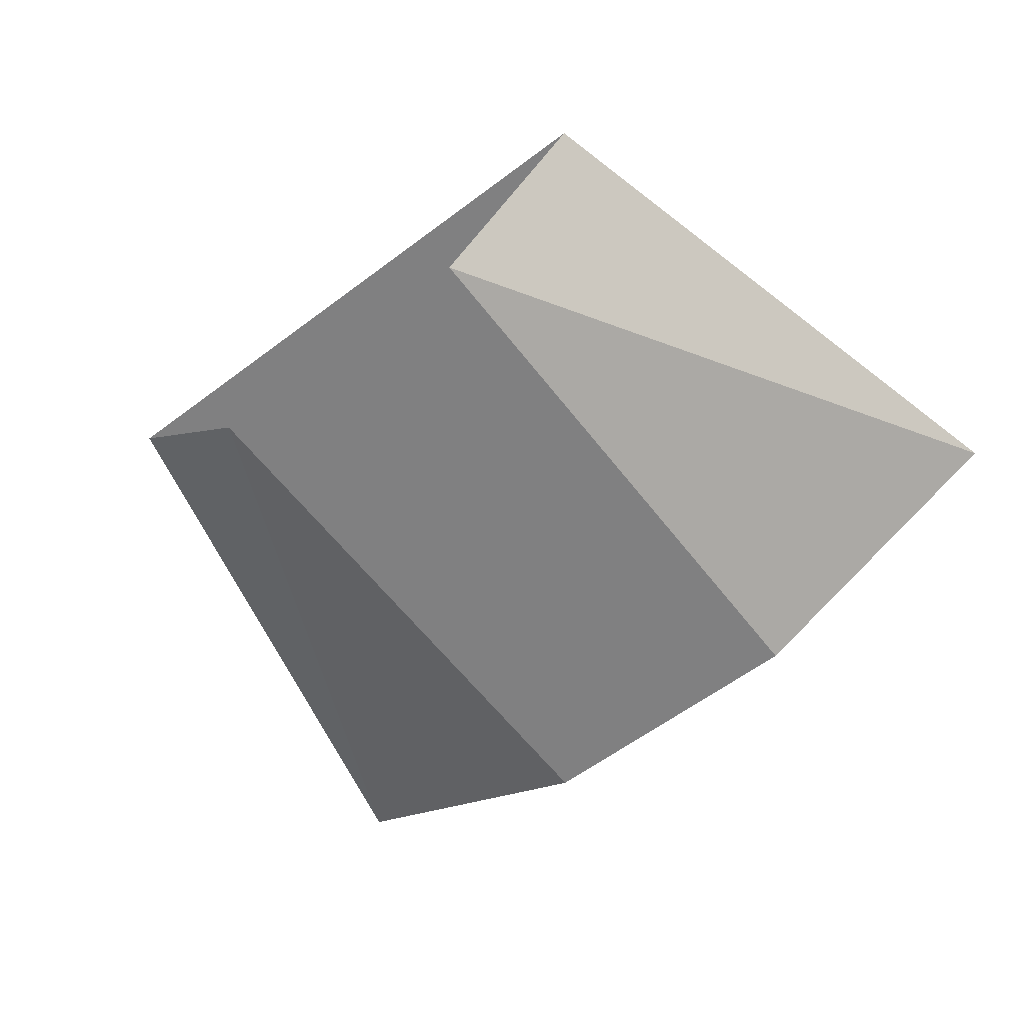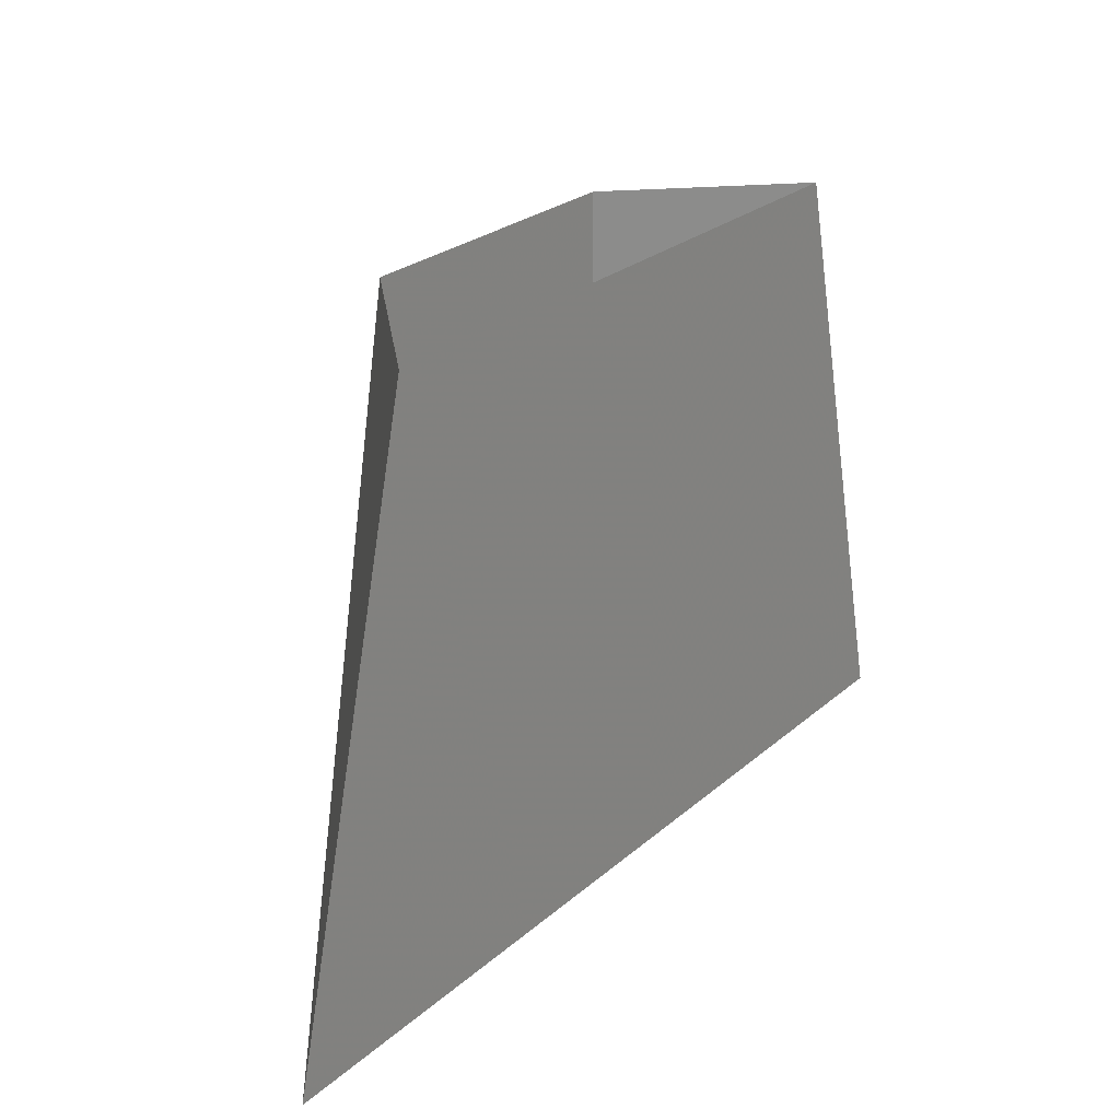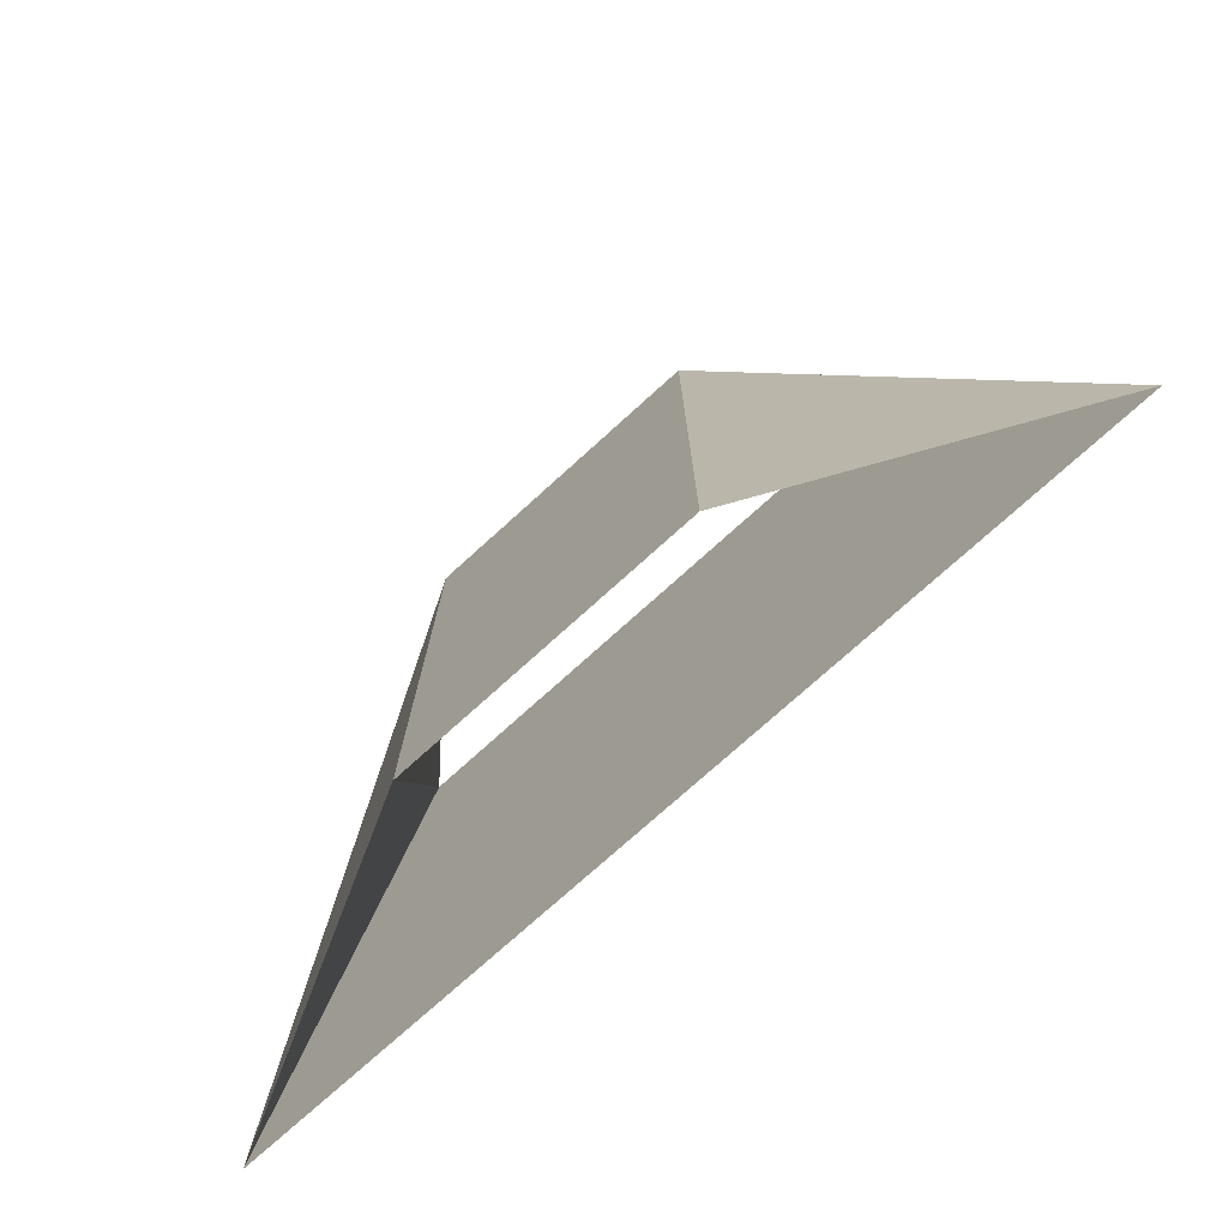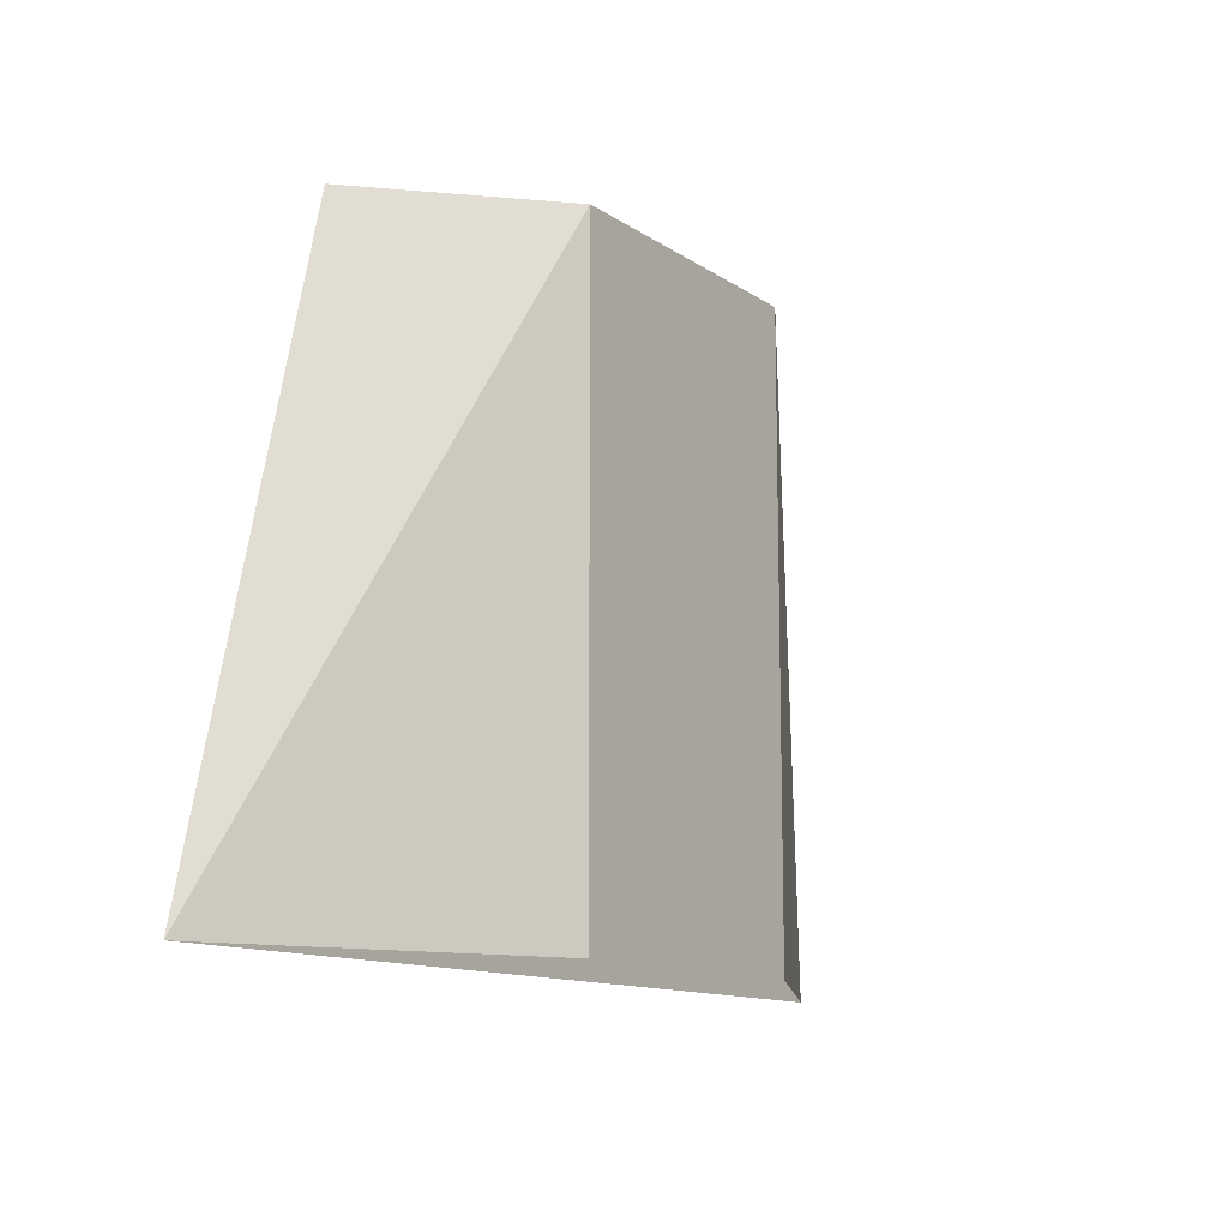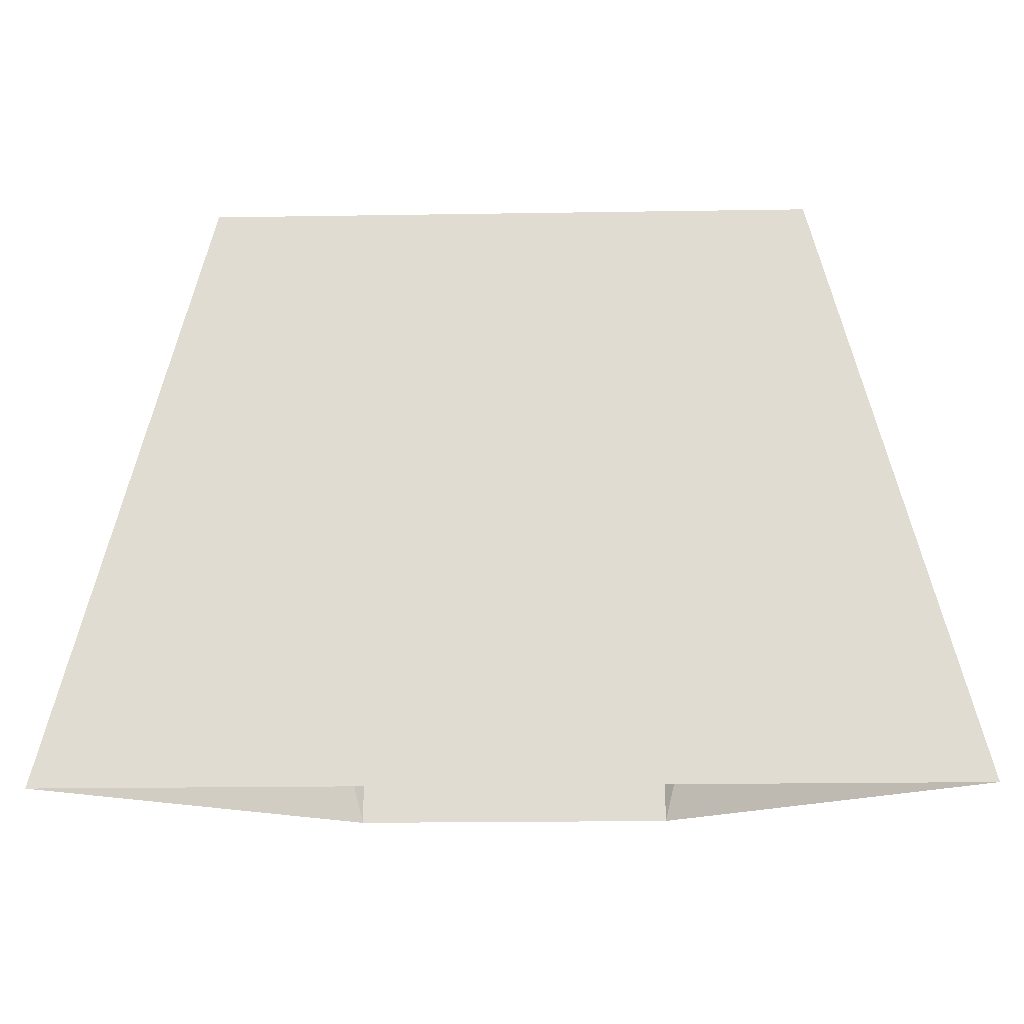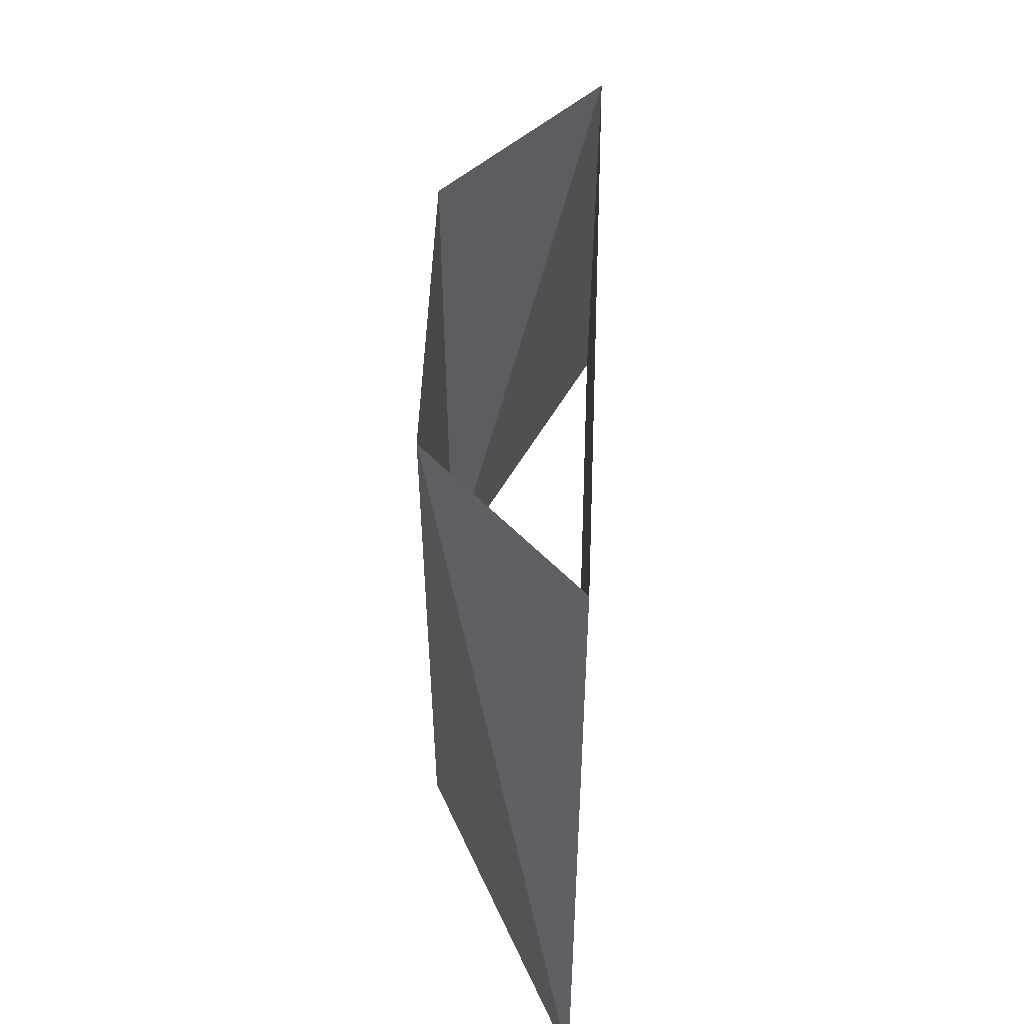
<metadata>
{"format":"obj","ext":"obj","renderer":"f3d","projection":"perspective","resolution":1024,"background":"white","views":[{"elev":-60.2,"azim":-142.5,"up":"+Z"},{"elev":26.3,"azim":-52.9,"up":"+Y"},{"elev":-74.9,"azim":-137.8,"up":"+Y"},{"elev":-12.0,"azim":123.1,"up":"+Y"},{"elev":-21.3,"azim":1.6,"up":"+Y"},{"elev":53.9,"azim":-87.6,"up":"+Y"}]}
</metadata>
<code>
v -0.0625 0.4688 -0.3125
v 0.0625 0.4688 -0.3125
v 0.0625 0.7188 -0.3125
v -0.0625 0.7188 -0.3125
v -0.1875 0.4688 -0.25
v -0.125 0.7188 -0.25
v 0.1875 0.4688 -0.25
v 0.125 0.7188 -0.25
v 0.0625 0.4688 -0.25
v 0.0625 0.7188 -0.25
v -0.0625 0.4688 -0.25
v -0.0625 0.7188 -0.25
f 1 2 3
f 1 3 4
f 1 4 5
f 1 5 6
f 1 6 4
f 1 4 2
f 2 4 3
f 2 3 7
f 2 7 8
f 2 8 3
f 3 8 7
f 7 8 9
f 7 9 10
f 7 10 8
f 8 10 9
f 9 10 11
f 9 11 12
f 9 12 10
f 10 12 11
f 11 12 5
f 11 5 6
f 11 6 12
f 12 6 5
f 5 4 6

</code>
